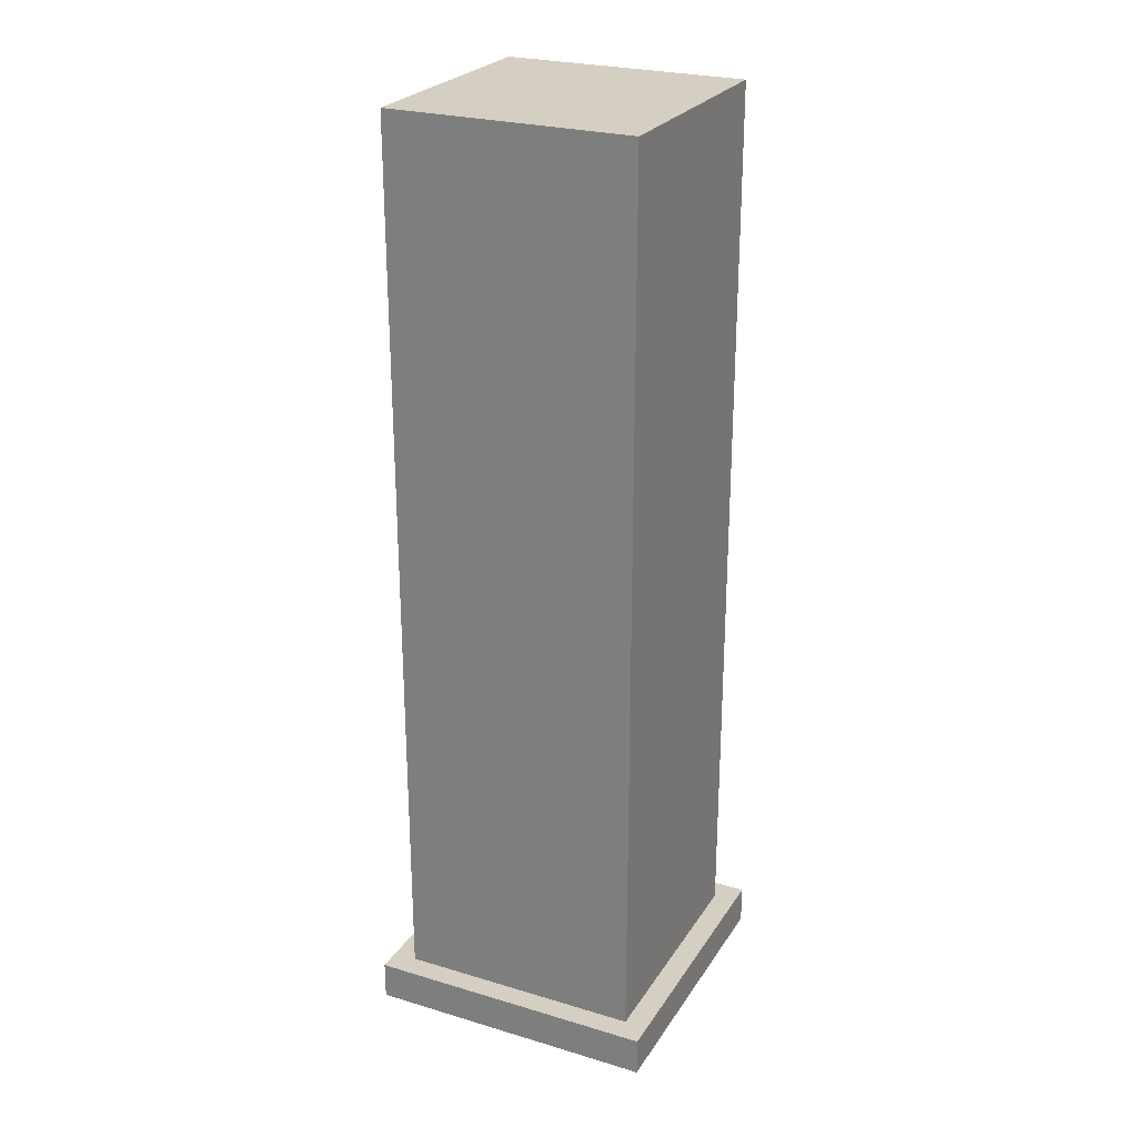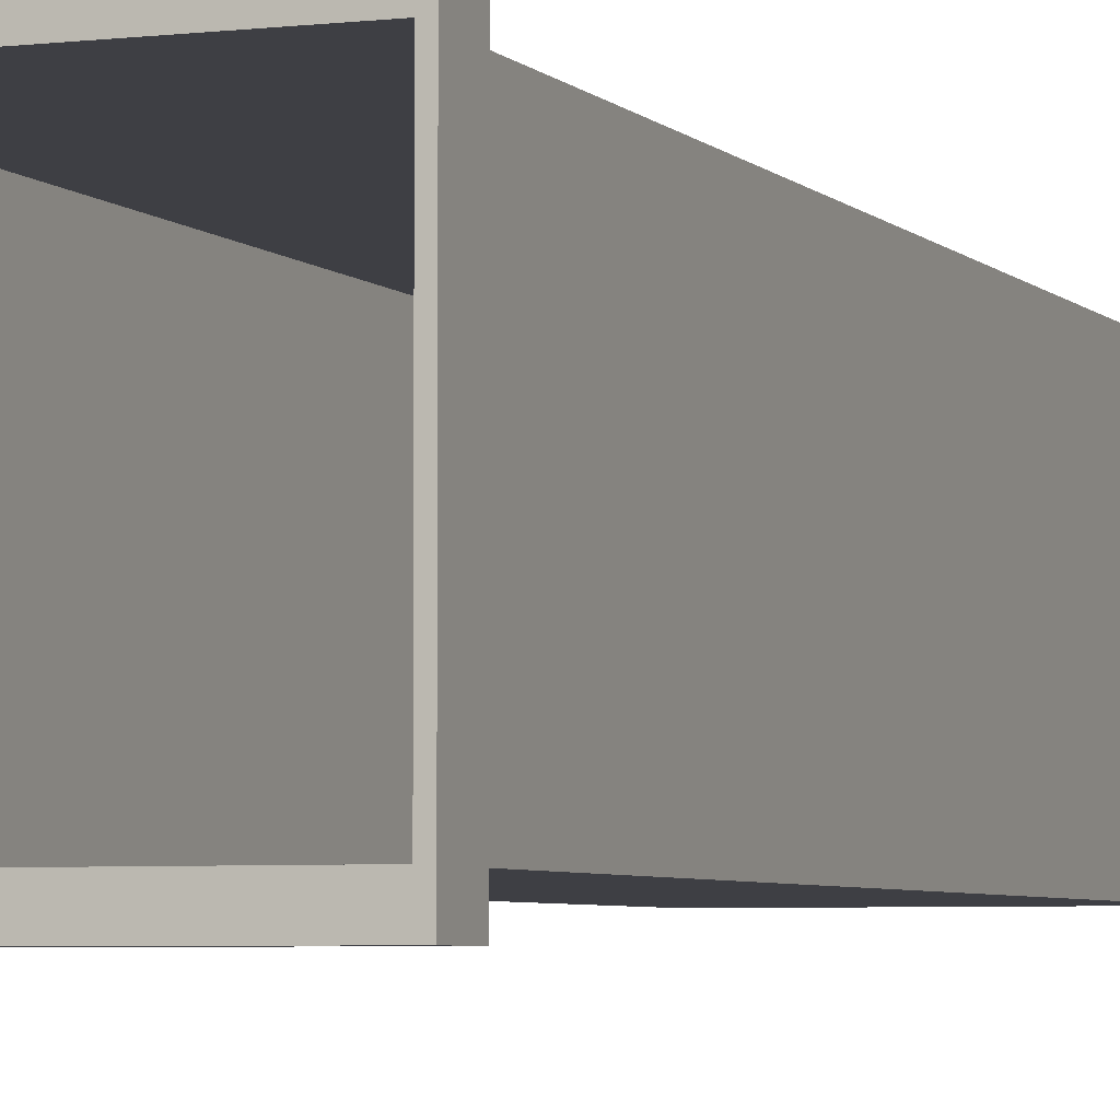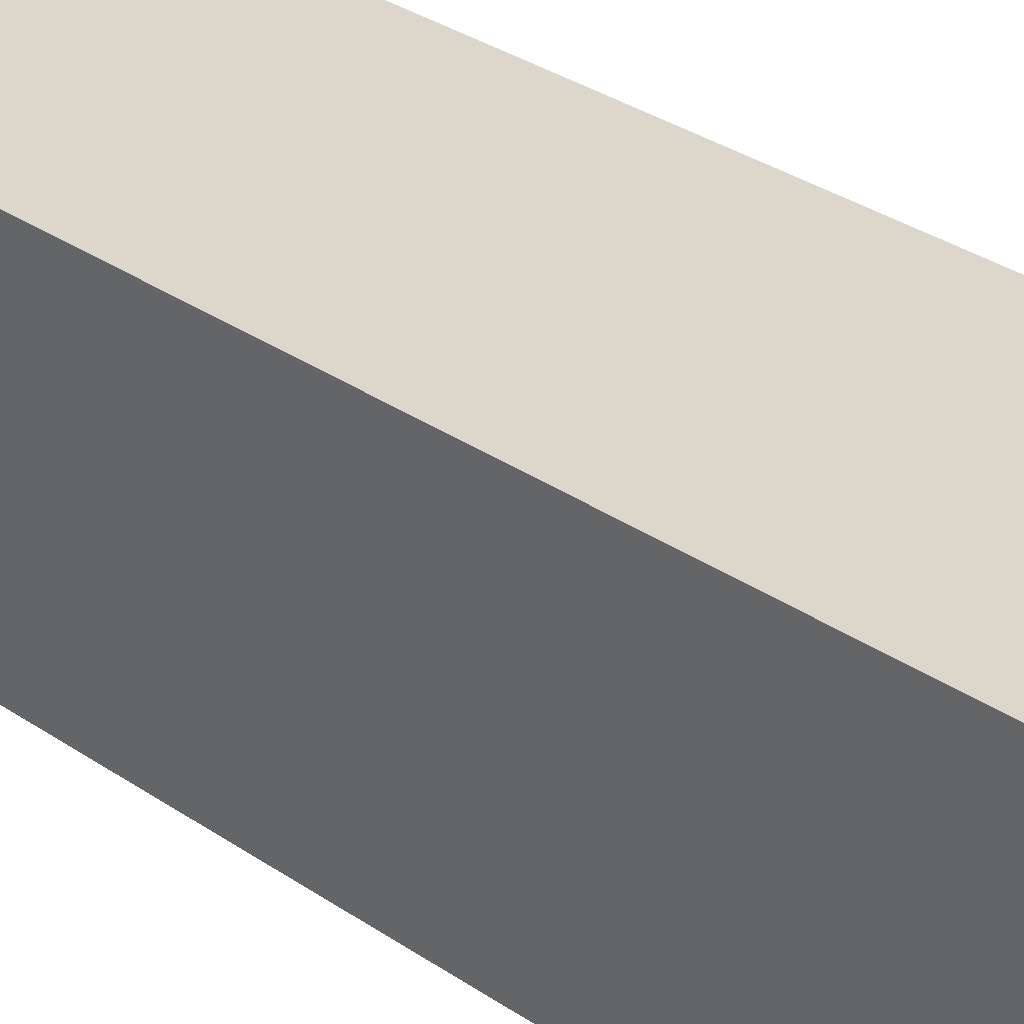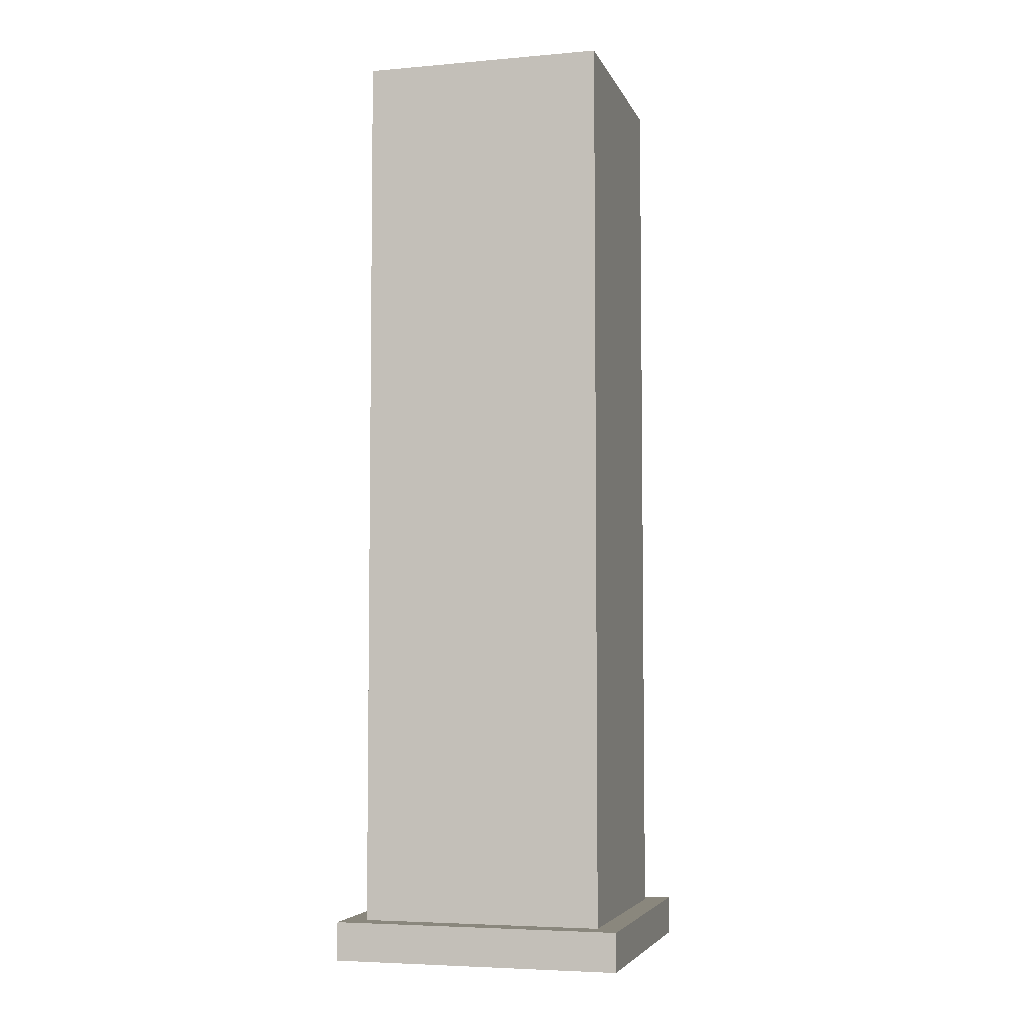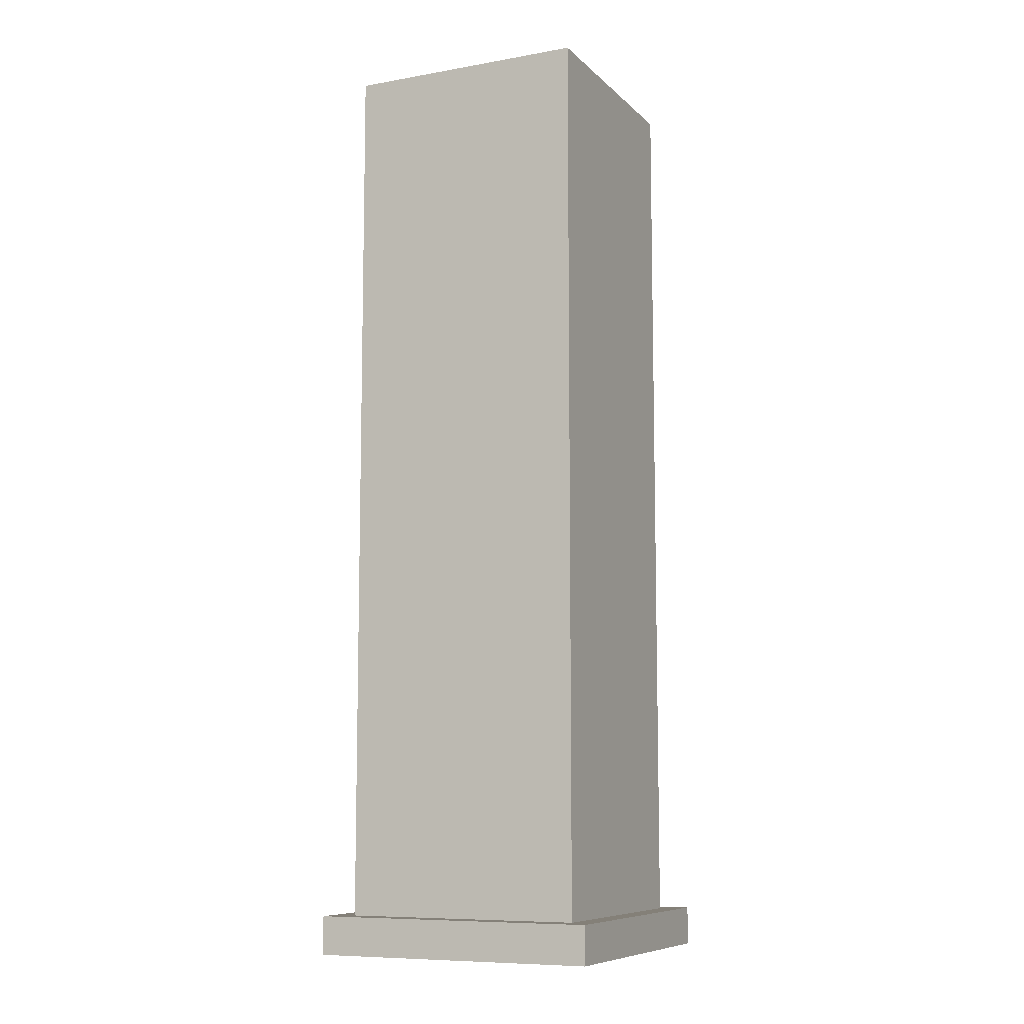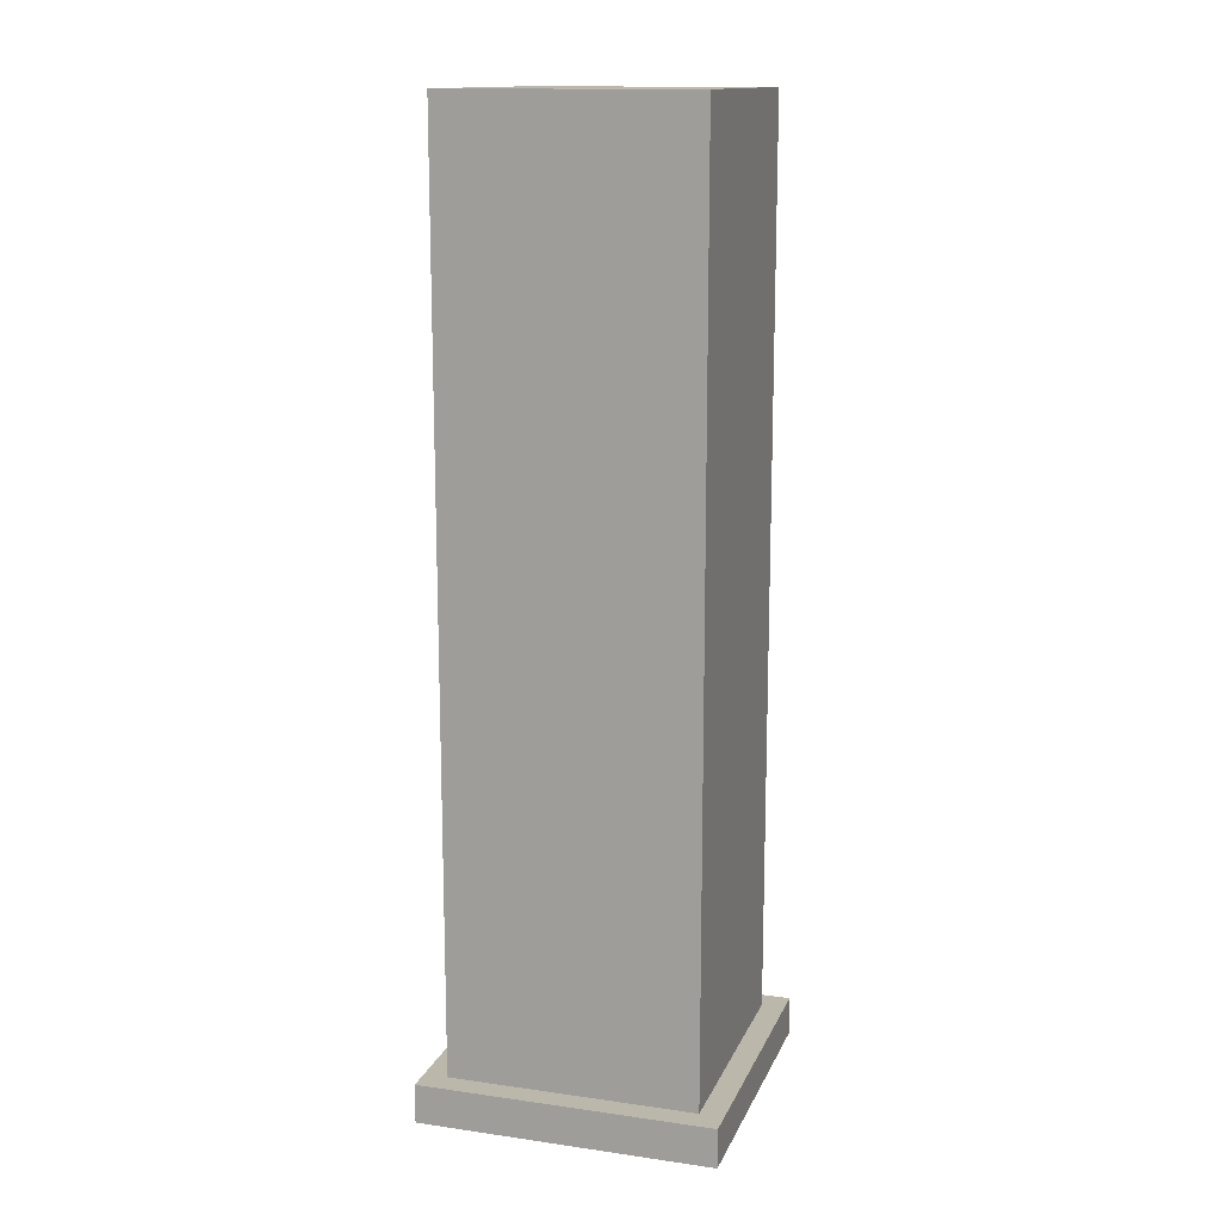
<metadata>
{"format":"obj","ext":"obj","renderer":"f3d","projection":"perspective","resolution":1024,"background":"white","views":[{"elev":25.6,"azim":-154.5,"up":"+Y"},{"elev":-4.5,"azim":21.2,"up":"+Z"},{"elev":30.8,"azim":-45.1,"up":"+Z"},{"elev":-5.1,"azim":-74.7,"up":"+Y"},{"elev":-8.8,"azim":115.2,"up":"+Y"},{"elev":14.2,"azim":-162.7,"up":"+Y"}]}
</metadata>
<code>
g MetroArea_Wall_BlackWhite_03
v 0.65 5 -0.65
v 0.65 5 0.65
v -0.65 5 0.65
v -0.65 5 -0.65
v 0.7747 0.2058 -0.7747
v -0.7747 0.2058 -0.7747
v -0.7747 -3.315e-07 -0.7747
v 0.7747 -3.315e-07 -0.7747
v 0.65 0.2058 -0.65
v 0.65 5 -0.65
v -0.65 5 -0.65
v -0.65 0.2058 -0.65
v 0.7747 0.2058 -0.7747
v 0.65 0.2058 -0.65
v -0.65 0.2058 -0.65
v -0.7747 0.2058 -0.7747
v -0.7747 -7.366e-07 0.7747
v -0.7747 -3.315e-07 -0.7747
v -0.7747 0.2058 -0.7747
v -0.7747 0.2058 0.7747
v -0.65 0.2058 0.65
v -0.65 0.2058 -0.65
v -0.65 5 -0.65
v -0.65 5 0.65
v -0.7747 0.2058 -0.7747
v -0.65 0.2058 -0.65
v -0.65 0.2058 0.65
v -0.7747 0.2058 0.7747
v -0.7747 0.2058 0.7747
v 0.7747 0.2058 0.7747
v 0.7747 -7.366e-07 0.7747
v -0.7747 -7.366e-07 0.7747
v -0.65 0.2058 0.65
v -0.65 5 0.65
v 0.65 5 0.65
v 0.65 0.2058 0.65
v -0.7747 0.2058 0.7747
v -0.65 0.2058 0.65
v 0.65 0.2058 0.65
v 0.7747 0.2058 0.7747
v 0.7747 -3.315e-07 -0.7747
v 0.7747 -7.366e-07 0.7747
v 0.7747 0.2058 0.7747
v 0.7747 0.2058 -0.7747
v 0.65 0.2058 0.65
v 0.65 5 0.65
v 0.65 5 -0.65
v 0.65 0.2058 -0.65
v 0.7747 0.2058 0.7747
v 0.65 0.2058 0.65
v 0.65 0.2058 -0.65
v 0.7747 0.2058 -0.7747
g MetroArea_Wall_BlackWhite_03_0
f 3 2 1
f 4 3 1
f 7 6 5
f 8 7 5
f 11 10 9
f 12 11 9
f 15 14 13
f 16 15 13
f 19 18 17
f 20 19 17
f 23 22 21
f 24 23 21
f 27 26 25
f 28 27 25
f 31 30 29
f 32 31 29
f 35 34 33
f 36 35 33
f 39 38 37
f 40 39 37
f 43 42 41
f 44 43 41
f 47 46 45
f 48 47 45
f 51 50 49
f 52 51 49

</code>
